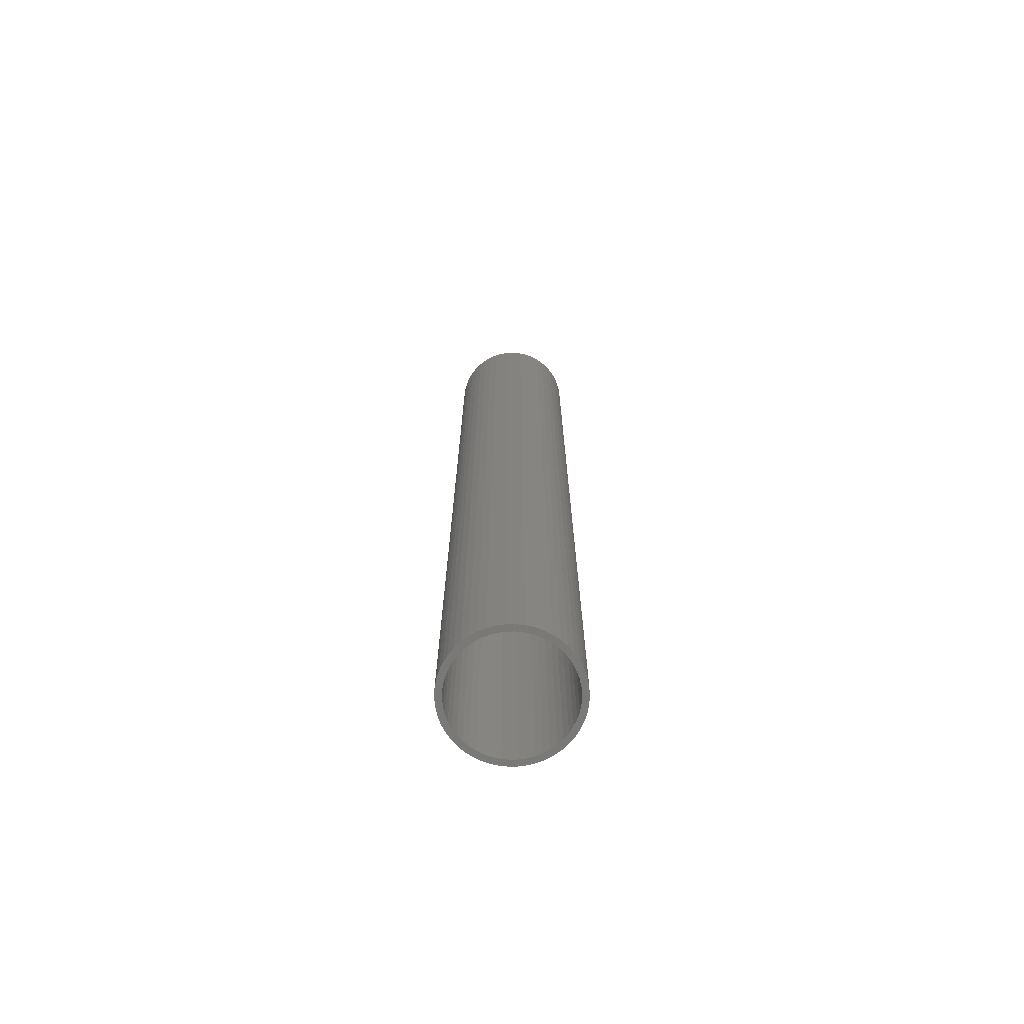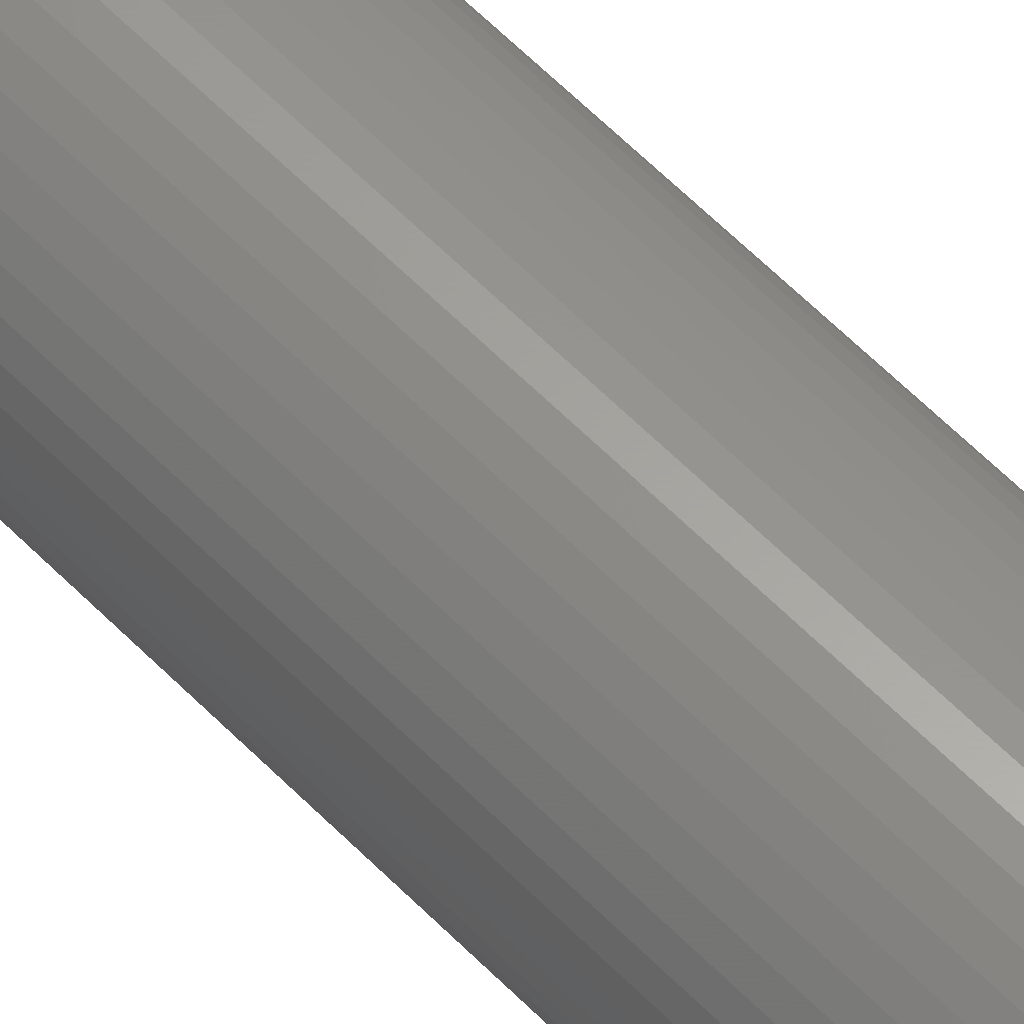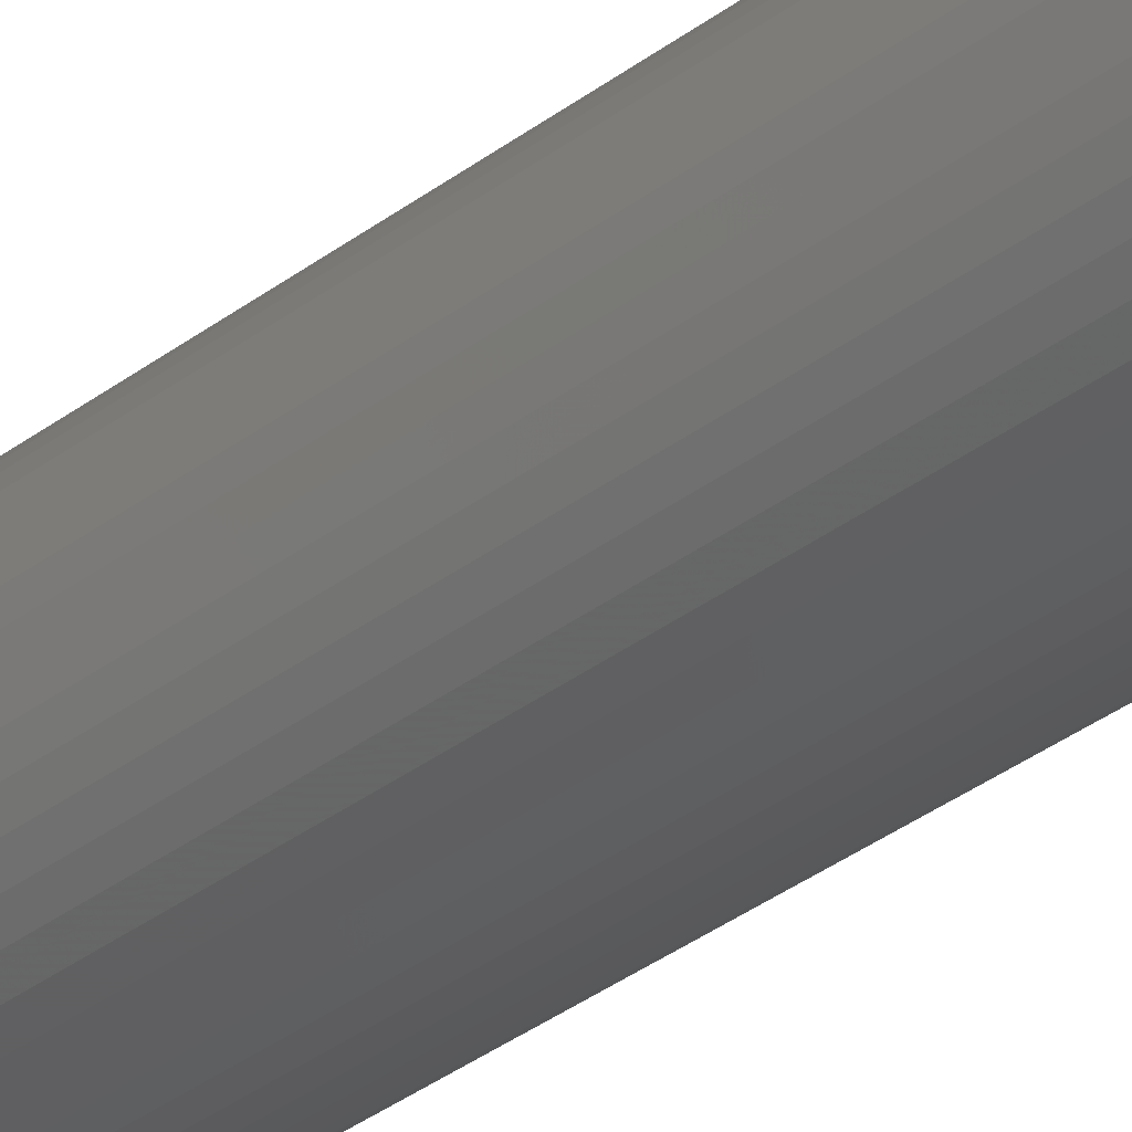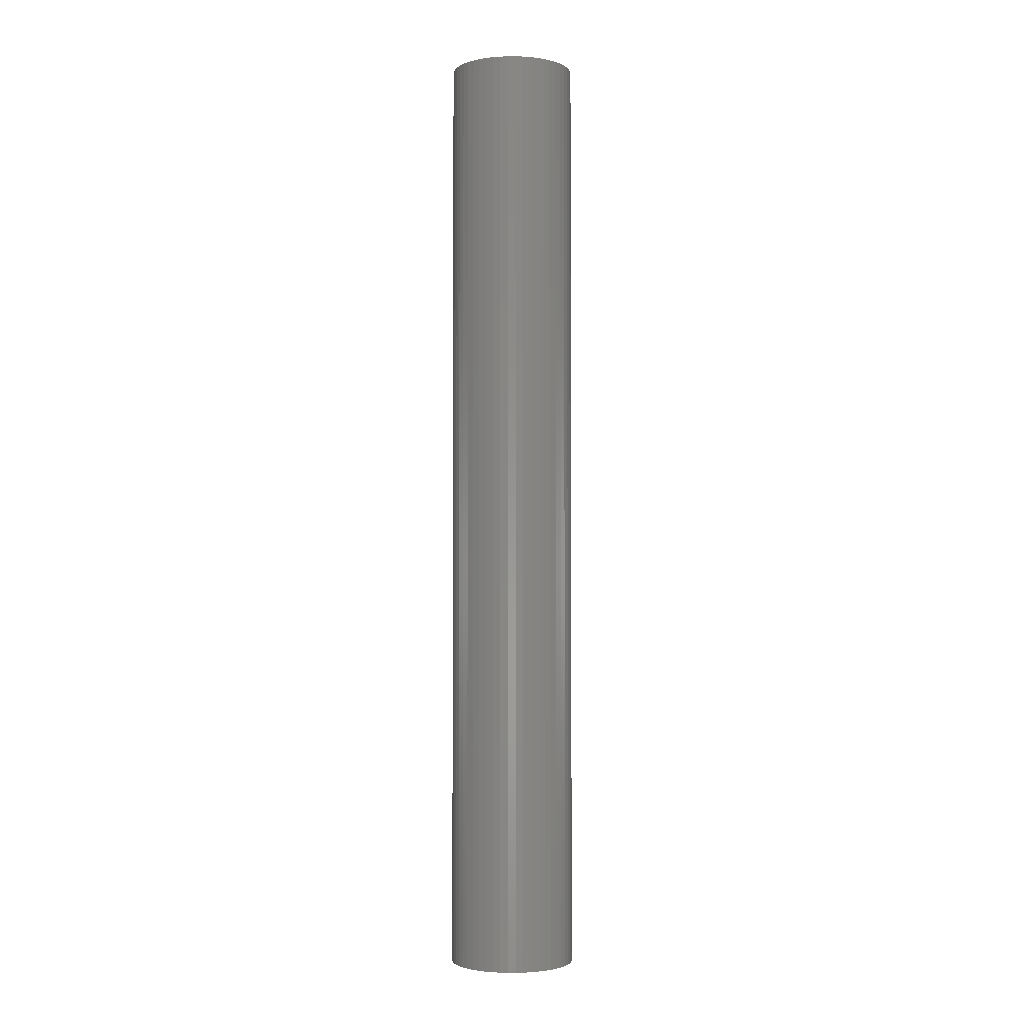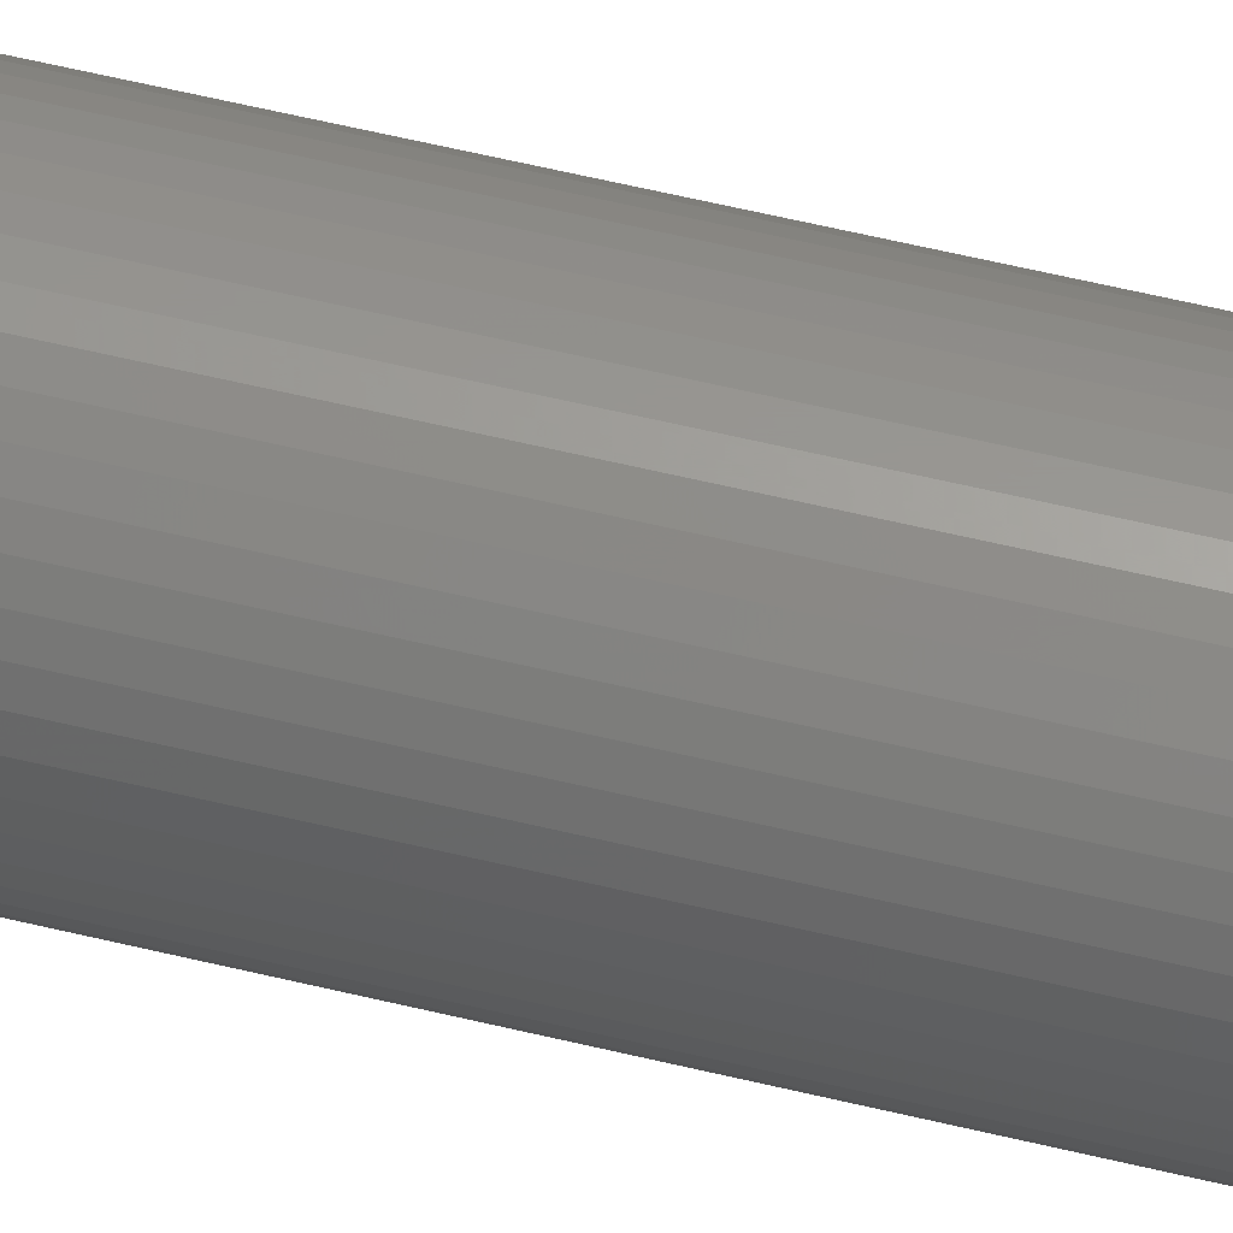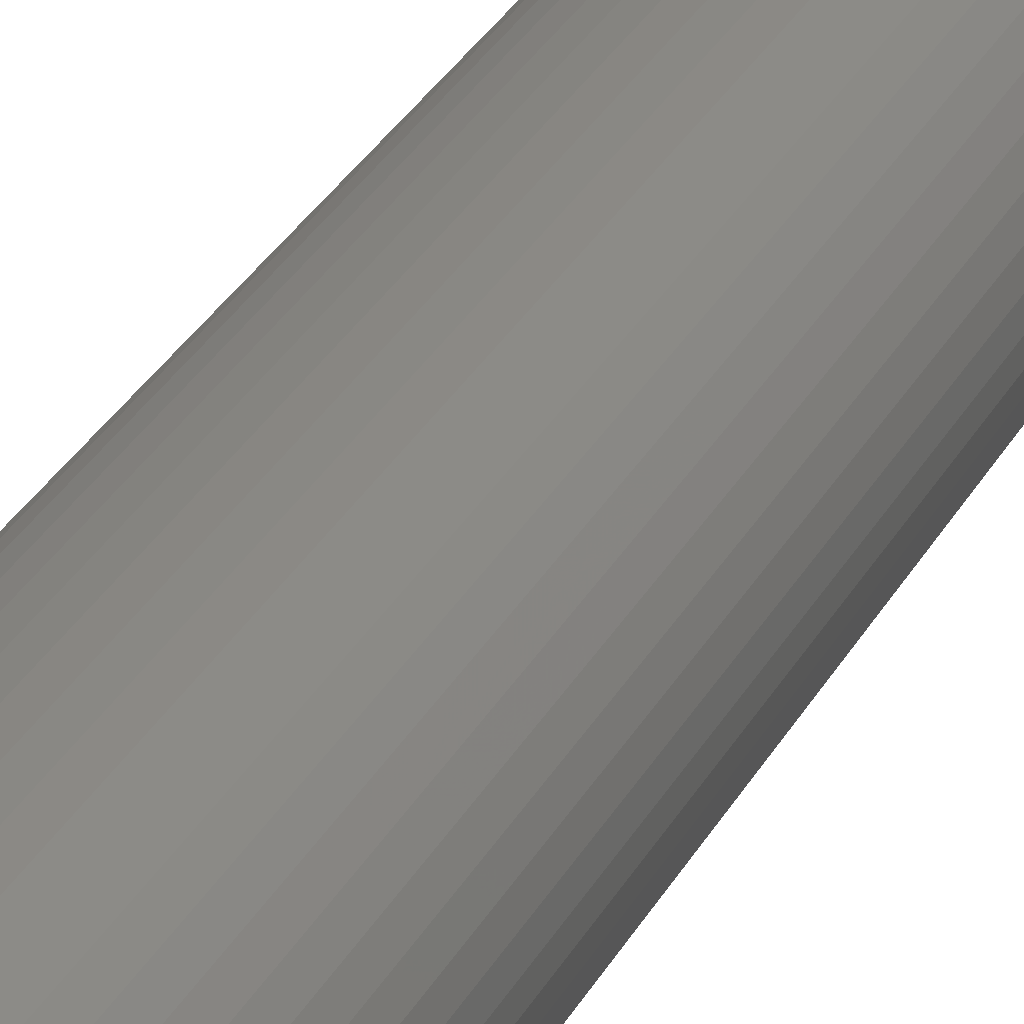
<metadata>
{"format":"stl","ext":"stl","renderer":"f3d","projection":"perspective","resolution":1024,"background":"white","views":[{"elev":-71.6,"azim":80.3,"up":"+Z"},{"elev":61.8,"azim":-44.4,"up":"+Y"},{"elev":-32.6,"azim":137.1,"up":"+Y"},{"elev":-2.5,"azim":-35.7,"up":"+Z"},{"elev":58.4,"azim":104.1,"up":"+Y"},{"elev":23.4,"azim":19.0,"up":"+Y"}]}
</metadata>
<code>
# stl→obj: 200 verts, 400 faces
v 2 0 15
v 1.984 0.2507 -15
v 1.984 0.2507 15
v 2 0 -15
v -2 0 -15
v -1.984 0.2507 15
v -1.984 0.2507 -15
v -2 0 15
v 0.1256 1.996 -15
v -0.1256 1.996 15
v 0.1256 1.996 15
v -0.1256 1.996 -15
v -0.1256 -1.996 -15
v 0.1256 -1.996 15
v -0.1256 -1.996 15
v 0.1256 -1.996 -15
v 1.458 1.369 -15
v 1.275 1.541 15
v 1.458 1.369 15
v 1.275 1.541 -15
v -1.275 1.541 -15
v -1.458 1.369 15
v -1.275 1.541 15
v -1.458 1.369 -15
v -0.618 1.902 -15
v -0.8516 1.81 15
v -0.618 1.902 15
v -0.8516 1.81 -15
v 1.86 0.7362 15
v 1.753 0.9635 -15
v 1.753 0.9635 15
v 1.86 0.7362 -15
v 1.937 0.4974 -15
v 1.937 0.4974 15
v 0.8516 1.81 -15
v 0.618 1.902 15
v 0.8516 1.81 15
v 0.618 1.902 -15
v 1.072 1.689 15
v 1.072 1.689 -15
v -1.86 0.7362 -15
v -1.753 0.9635 15
v -1.753 0.9635 -15
v -1.86 0.7362 15
v -1.937 0.4974 -15
v -1.937 0.4974 15
v -1.072 1.689 15
v -1.072 1.689 -15
v -0.3748 1.965 -15
v -0.3748 1.965 15
v 0.3748 -1.965 15
v 0.3748 -1.965 -15
v 0.618 -1.902 -15
v 0.8516 -1.81 15
v 0.618 -1.902 15
v 0.8516 -1.81 -15
v 1.618 1.176 15
v 1.618 1.176 -15
v 0.3748 1.965 15
v 0.3748 1.965 -15
v -1.618 1.176 15
v -1.618 1.176 -15
v 1.8 0 15
v 1.786 0.2256 15
v 1.984 -0.2507 15
v 1.743 0.4476 15
v 1.786 -0.2256 15
v 1.937 -0.4974 15
v 1.674 0.6626 15
v 1.577 0.8672 15
v 1.456 1.058 15
v 1.312 1.232 15
v 1.147 1.387 15
v 0.9645 1.52 15
v 0.7664 1.629 15
v 0.5562 1.712 15
v 0.3373 1.768 15
v 0.113 1.796 15
v -0.113 1.796 15
v -0.3373 1.768 15
v -0.5562 1.712 15
v -0.7664 1.629 15
v -0.9645 1.52 15
v -1.147 1.387 15
v -1.312 1.232 15
v -1.456 1.058 15
v -1.577 0.8672 15
v -1.674 0.6626 15
v -1.743 0.4476 15
v -1.786 0.2256 15
v 1.743 -0.4476 15
v 1.86 -0.7362 15
v 1.674 -0.6626 15
v 1.753 -0.9635 15
v 1.577 -0.8672 15
v 1.618 -1.176 15
v 1.456 -1.058 15
v 1.458 -1.369 15
v 1.312 -1.232 15
v 1.275 -1.541 15
v 1.147 -1.387 15
v 1.072 -1.689 15
v 0.9645 -1.52 15
v 0.7664 -1.629 15
v 0.5562 -1.712 15
v 0.3373 -1.768 15
v 0.113 -1.796 15
v -0.113 -1.796 15
v -0.3373 -1.768 15
v -0.3748 -1.965 15
v -0.5562 -1.712 15
v -0.618 -1.902 15
v -0.7664 -1.629 15
v -0.8516 -1.81 15
v -0.9645 -1.52 15
v -1.072 -1.689 15
v -1.147 -1.387 15
v -1.275 -1.541 15
v -1.312 -1.232 15
v -1.458 -1.369 15
v -1.456 -1.058 15
v -1.618 -1.176 15
v -1.577 -0.8672 15
v -1.753 -0.9635 15
v -1.674 -0.6626 15
v -1.86 -0.7362 15
v -1.743 -0.4476 15
v -1.937 -0.4974 15
v -1.786 -0.2256 15
v -1.984 -0.2507 15
v -1.8 0 15
v 1.984 -0.2507 -15
v 1.937 -0.4974 -15
v -1.458 -1.369 -15
v -1.275 -1.541 -15
v -1.753 -0.9635 -15
v -1.86 -0.7362 -15
v -1.618 -1.176 -15
v 1.8 0 -15
v 1.786 -0.2256 -15
v 1.743 -0.4476 -15
v 1.86 -0.7362 -15
v 1.786 0.2256 -15
v 1.674 -0.6626 -15
v 1.753 -0.9635 -15
v 1.577 -0.8672 -15
v 1.618 -1.176 -15
v 1.456 -1.058 -15
v 1.458 -1.369 -15
v 1.312 -1.232 -15
v 1.275 -1.541 -15
v 1.147 -1.387 -15
v 1.072 -1.689 -15
v 0.9645 -1.52 -15
v 0.7664 -1.629 -15
v 0.5562 -1.712 -15
v 0.3373 -1.768 -15
v 0.113 -1.796 -15
v -0.113 -1.796 -15
v -0.3373 -1.768 -15
v -0.3748 -1.965 -15
v -0.5562 -1.712 -15
v -0.618 -1.902 -15
v -0.7664 -1.629 -15
v -0.8516 -1.81 -15
v -0.9645 -1.52 -15
v -1.072 -1.689 -15
v -1.147 -1.387 -15
v -1.312 -1.232 -15
v -1.456 -1.058 -15
v -1.577 -0.8672 -15
v -1.674 -0.6626 -15
v -1.743 -0.4476 -15
v -1.937 -0.4974 -15
v -1.786 -0.2256 -15
v 1.743 0.4476 -15
v 1.674 0.6626 -15
v 1.577 0.8672 -15
v 1.456 1.058 -15
v 1.312 1.232 -15
v 1.147 1.387 -15
v 0.9645 1.52 -15
v 0.7664 1.629 -15
v 0.5562 1.712 -15
v 0.3373 1.768 -15
v 0.113 1.796 -15
v -0.113 1.796 -15
v -0.3373 1.768 -15
v -0.5562 1.712 -15
v -0.7664 1.629 -15
v -0.9645 1.52 -15
v -1.147 1.387 -15
v -1.312 1.232 -15
v -1.456 1.058 -15
v -1.577 0.8672 -15
v -1.674 0.6626 -15
v -1.743 0.4476 -15
v -1.786 0.2256 -15
v -1.8 0 -15
v -1.984 -0.2507 -15
f 1 2 3
f 2 1 4
f 5 6 7
f 6 5 8
f 9 10 11
f 10 9 12
f 13 14 15
f 14 13 16
f 17 18 19
f 18 17 20
f 21 22 23
f 22 21 24
f 25 26 27
f 26 25 28
f 29 30 31
f 30 29 32
f 3 33 34
f 33 3 2
f 35 36 37
f 36 35 38
f 20 39 18
f 39 20 40
f 41 42 43
f 42 41 44
f 45 44 41
f 44 45 46
f 28 47 26
f 47 28 48
f 49 27 50
f 27 49 25
f 16 51 14
f 51 16 52
f 53 54 55
f 54 53 56
f 34 32 29
f 32 34 33
f 57 17 19
f 17 57 58
f 31 58 57
f 58 31 30
f 38 59 36
f 59 38 60
f 60 11 59
f 11 60 9
f 40 37 39
f 37 40 35
f 43 61 62
f 61 43 42
f 62 22 24
f 22 62 61
f 7 46 45
f 46 7 6
f 63 1 3
f 64 3 34
f 1 63 65
f 66 34 29
f 67 65 63
f 65 67 68
f 3 64 63
f 69 29 31
f 34 66 64
f 29 69 66
f 70 31 57
f 31 70 69
f 71 57 19
f 57 71 70
f 19 72 71
f 18 72 19
f 18 73 72
f 39 73 18
f 39 74 73
f 37 74 39
f 37 75 74
f 36 75 37
f 36 76 75
f 59 76 36
f 59 77 76
f 11 77 59
f 11 78 77
f 11 79 78
f 10 79 11
f 10 80 79
f 50 80 10
f 50 81 80
f 27 81 50
f 27 82 81
f 26 82 27
f 26 83 82
f 47 83 26
f 47 84 83
f 23 84 47
f 23 85 84
f 22 85 23
f 85 22 86
f 61 86 22
f 86 61 87
f 42 87 61
f 87 42 88
f 44 88 42
f 88 44 89
f 46 89 44
f 89 46 90
f 91 68 67
f 68 91 92
f 93 92 91
f 92 93 94
f 95 94 93
f 94 95 96
f 97 96 95
f 96 97 98
f 99 98 97
f 99 100 98
f 101 100 99
f 101 102 100
f 103 102 101
f 103 54 102
f 104 54 103
f 104 55 54
f 105 55 104
f 105 51 55
f 106 51 105
f 106 14 51
f 107 14 106
f 108 14 107
f 108 15 14
f 109 15 108
f 109 110 15
f 111 110 109
f 111 112 110
f 113 112 111
f 113 114 112
f 115 114 113
f 115 116 114
f 117 116 115
f 117 118 116
f 119 118 117
f 120 119 121
f 119 120 118
f 122 121 123
f 121 122 120
f 124 123 125
f 126 125 127
f 123 124 122
f 128 127 129
f 130 129 131
f 6 90 46
f 125 126 124
f 90 6 131
f 127 128 126
f 8 131 6
f 129 130 128
f 131 8 130
f 48 23 47
f 23 48 21
f 12 50 10
f 50 12 49
f 65 4 1
f 4 65 132
f 68 132 65
f 132 68 133
f 134 118 120
f 118 134 135
f 136 126 137
f 126 136 124
f 138 124 136
f 124 138 122
f 139 4 132
f 140 132 133
f 4 139 2
f 141 133 142
f 143 2 139
f 2 143 33
f 132 140 139
f 144 142 145
f 133 141 140
f 142 144 141
f 146 145 147
f 145 146 144
f 148 147 149
f 147 148 146
f 149 150 148
f 151 150 149
f 151 152 150
f 153 152 151
f 153 154 152
f 56 154 153
f 56 155 154
f 53 155 56
f 53 156 155
f 52 156 53
f 52 157 156
f 16 157 52
f 16 158 157
f 16 159 158
f 13 159 16
f 13 160 159
f 161 160 13
f 161 162 160
f 163 162 161
f 163 164 162
f 165 164 163
f 165 166 164
f 167 166 165
f 167 168 166
f 135 168 167
f 135 169 168
f 134 169 135
f 169 134 170
f 138 170 134
f 170 138 171
f 136 171 138
f 171 136 172
f 137 172 136
f 172 137 173
f 174 173 137
f 173 174 175
f 176 33 143
f 33 176 32
f 177 32 176
f 32 177 30
f 178 30 177
f 30 178 58
f 179 58 178
f 58 179 17
f 180 17 179
f 180 20 17
f 181 20 180
f 181 40 20
f 182 40 181
f 182 35 40
f 183 35 182
f 183 38 35
f 184 38 183
f 184 60 38
f 185 60 184
f 185 9 60
f 186 9 185
f 187 9 186
f 187 12 9
f 188 12 187
f 188 49 12
f 189 49 188
f 189 25 49
f 190 25 189
f 190 28 25
f 191 28 190
f 191 48 28
f 192 48 191
f 192 21 48
f 193 21 192
f 24 193 194
f 193 24 21
f 62 194 195
f 194 62 24
f 43 195 196
f 41 196 197
f 195 43 62
f 45 197 198
f 7 198 199
f 200 175 174
f 196 41 43
f 175 200 199
f 197 45 41
f 5 199 200
f 198 7 45
f 199 5 7
f 56 102 54
f 102 56 153
f 94 142 92
f 142 94 145
f 134 122 138
f 122 134 120
f 137 128 174
f 128 137 126
f 153 100 102
f 100 153 151
f 52 55 51
f 55 52 53
f 96 145 94
f 145 96 147
f 98 147 96
f 147 98 149
f 92 133 68
f 133 92 142
f 161 15 110
f 15 161 13
f 165 112 114
f 112 165 163
f 163 110 112
f 110 163 161
f 174 130 200
f 130 174 128
f 200 8 5
f 8 200 130
f 151 98 100
f 98 151 149
f 167 114 116
f 114 167 165
f 135 116 118
f 116 135 167
f 139 64 143
f 64 139 63
f 131 198 90
f 198 131 199
f 187 78 79
f 78 187 186
f 158 108 107
f 108 158 159
f 181 72 73
f 72 181 180
f 193 84 85
f 84 193 192
f 190 81 82
f 81 190 189
f 177 70 178
f 70 177 69
f 143 66 176
f 66 143 64
f 184 75 76
f 75 184 183
f 185 76 77
f 76 185 184
f 182 73 74
f 73 182 181
f 88 195 87
f 195 88 196
f 87 194 86
f 194 87 195
f 89 196 88
f 196 89 197
f 192 83 84
f 83 192 191
f 189 80 81
f 80 189 188
f 157 107 106
f 107 157 158
f 176 69 177
f 69 176 66
f 179 72 180
f 72 179 71
f 178 71 179
f 71 178 70
f 186 77 78
f 77 186 185
f 90 197 89
f 197 90 198
f 191 82 83
f 82 191 190
f 188 79 80
f 79 188 187
f 150 101 99
f 101 150 152
f 141 67 140
f 67 141 91
f 155 105 104
f 105 155 156
f 183 74 75
f 74 183 182
f 86 193 85
f 193 86 194
f 154 104 103
f 104 154 155
f 146 93 144
f 93 146 95
f 150 97 148
f 97 150 99
f 140 63 139
f 63 140 67
f 166 117 115
f 117 166 168
f 160 111 109
f 111 160 162
f 125 173 127
f 173 125 172
f 156 106 105
f 106 156 157
f 152 103 101
f 103 152 154
f 144 91 141
f 91 144 93
f 148 95 146
f 95 148 97
f 159 109 108
f 109 159 160
f 168 119 117
f 119 168 169
f 123 172 125
f 172 123 171
f 127 175 129
f 175 127 173
f 129 199 131
f 199 129 175
f 162 113 111
f 113 162 164
f 164 115 113
f 115 164 166
f 121 171 123
f 171 121 170
f 119 170 121
f 170 119 169

</code>
